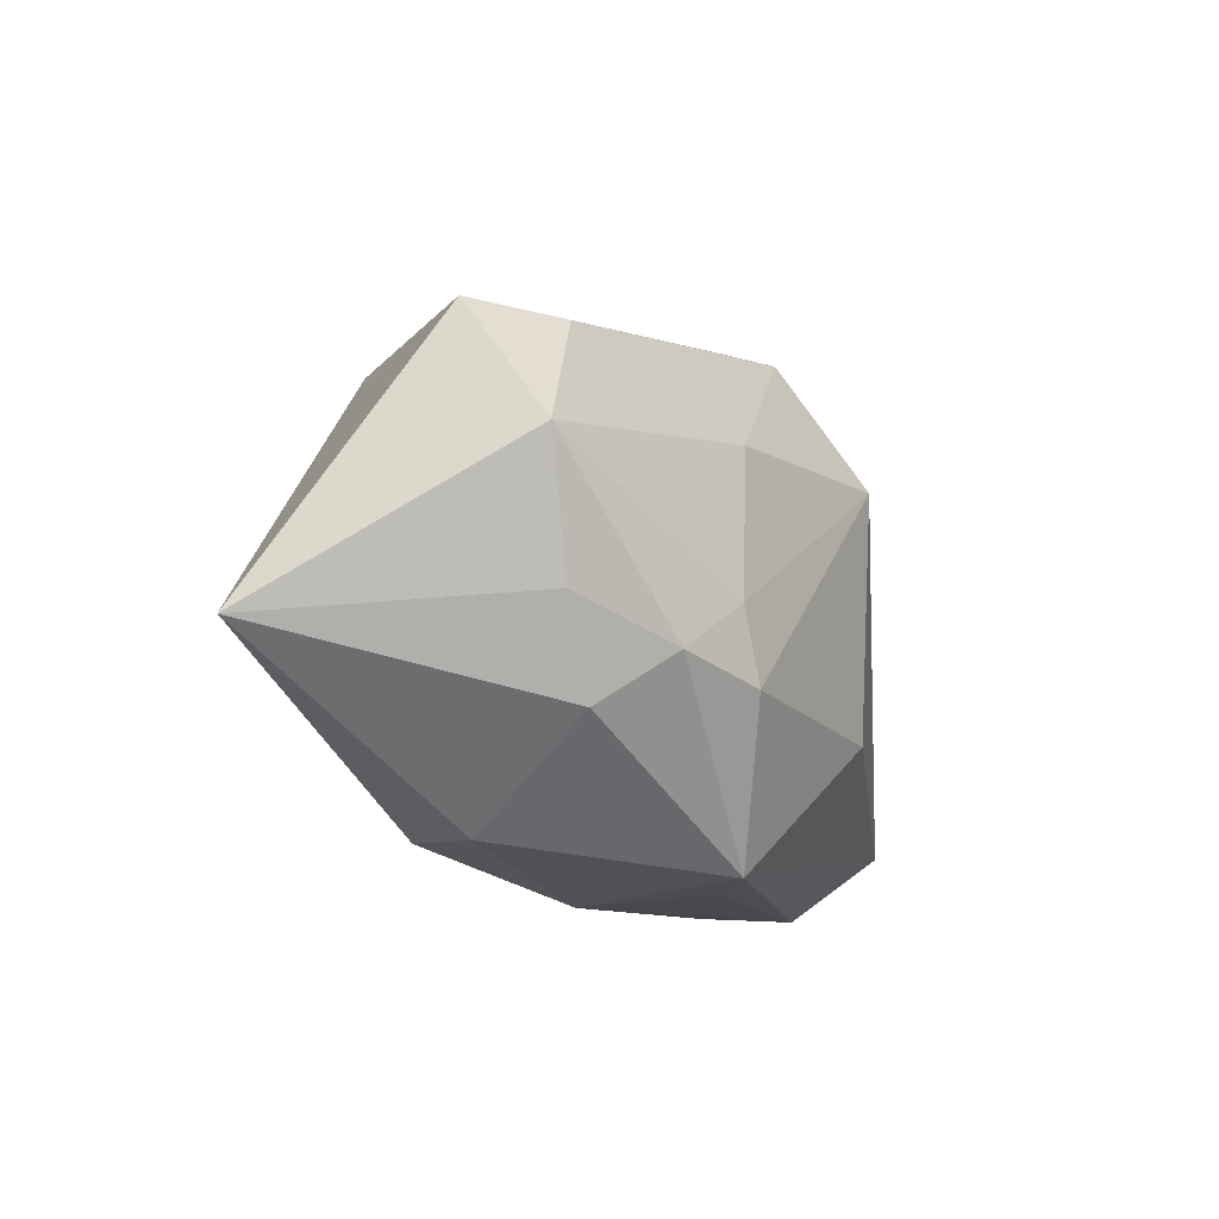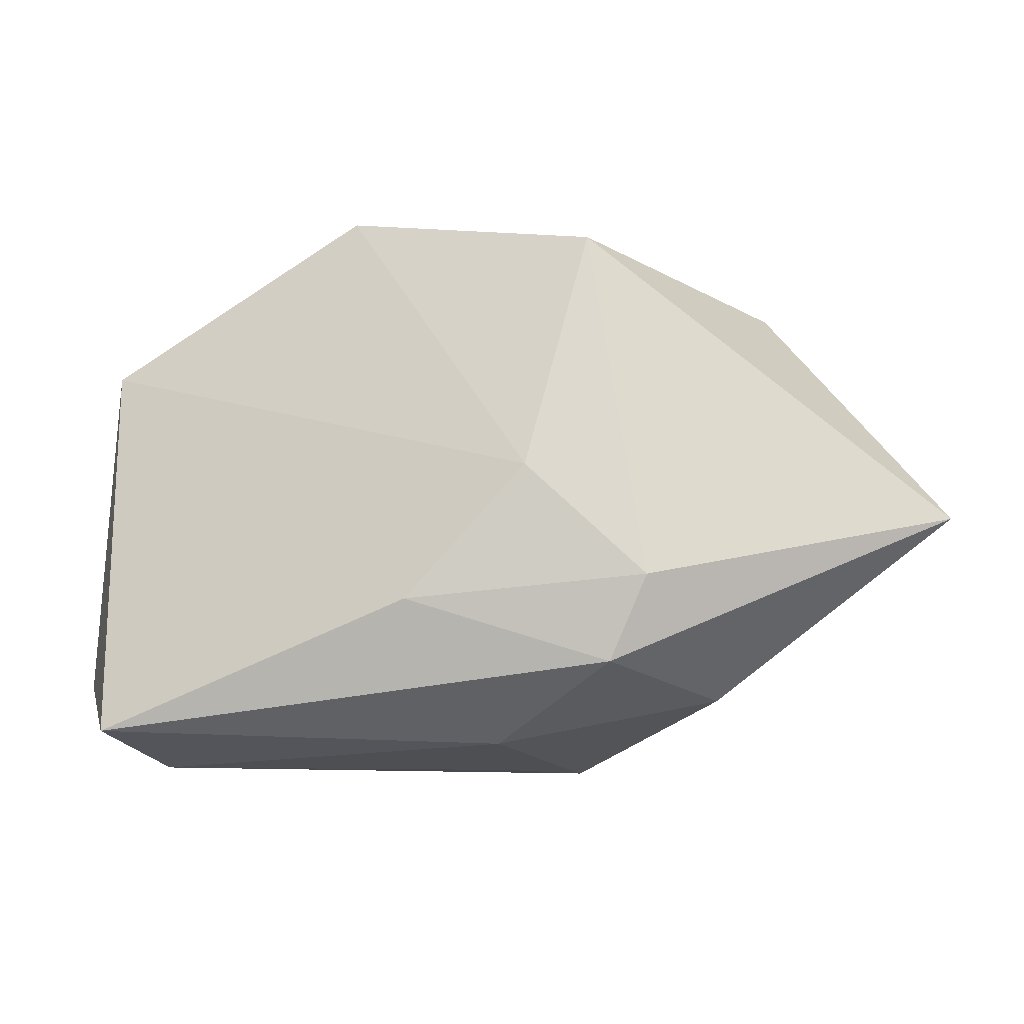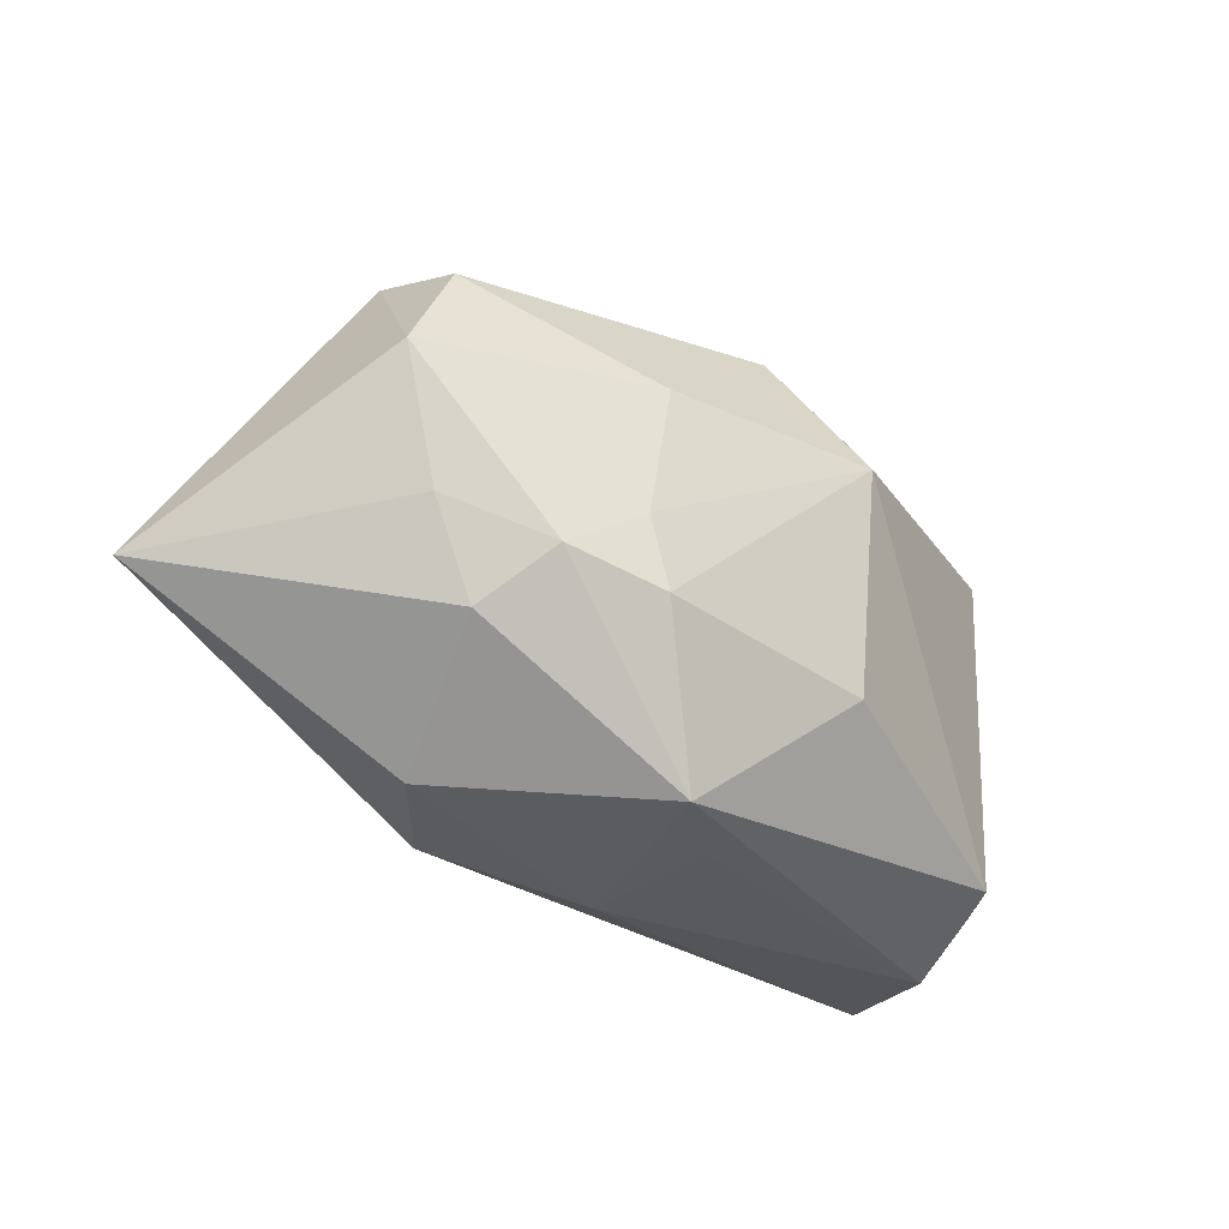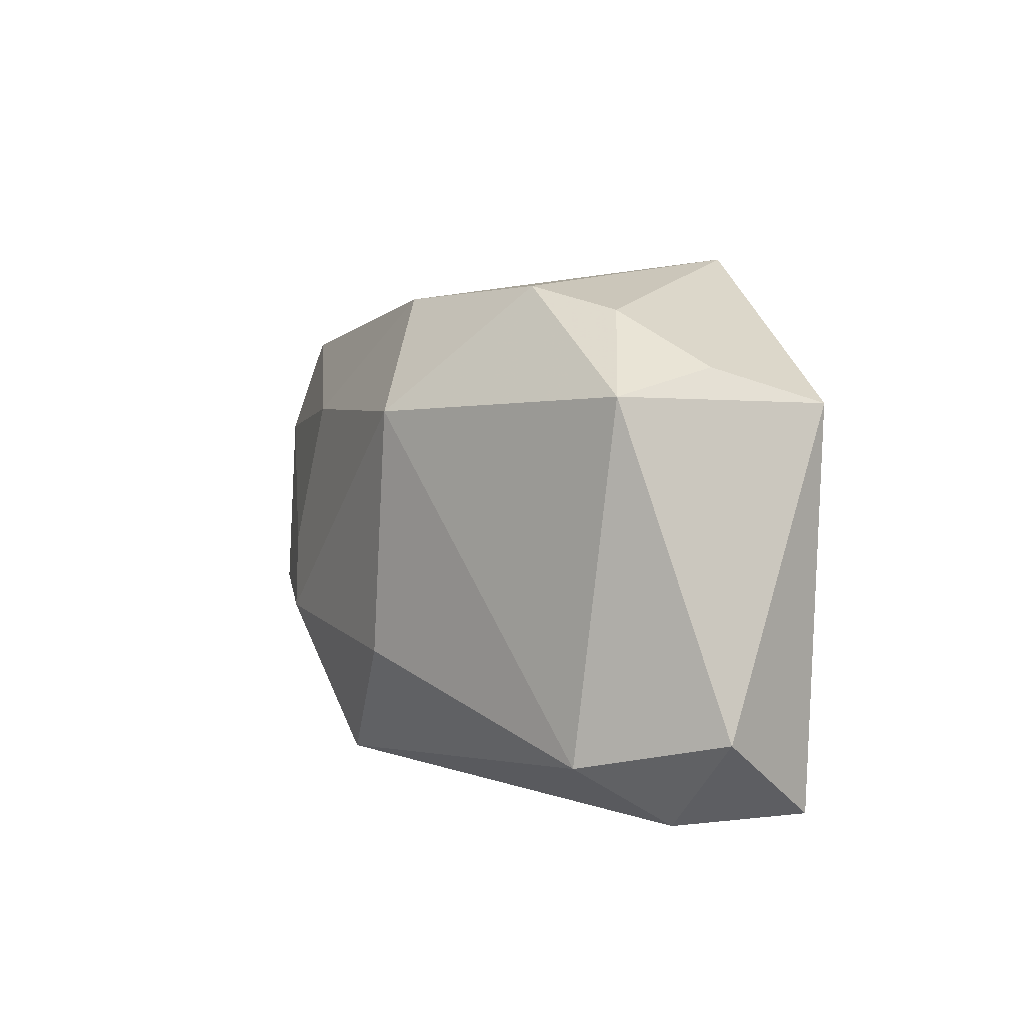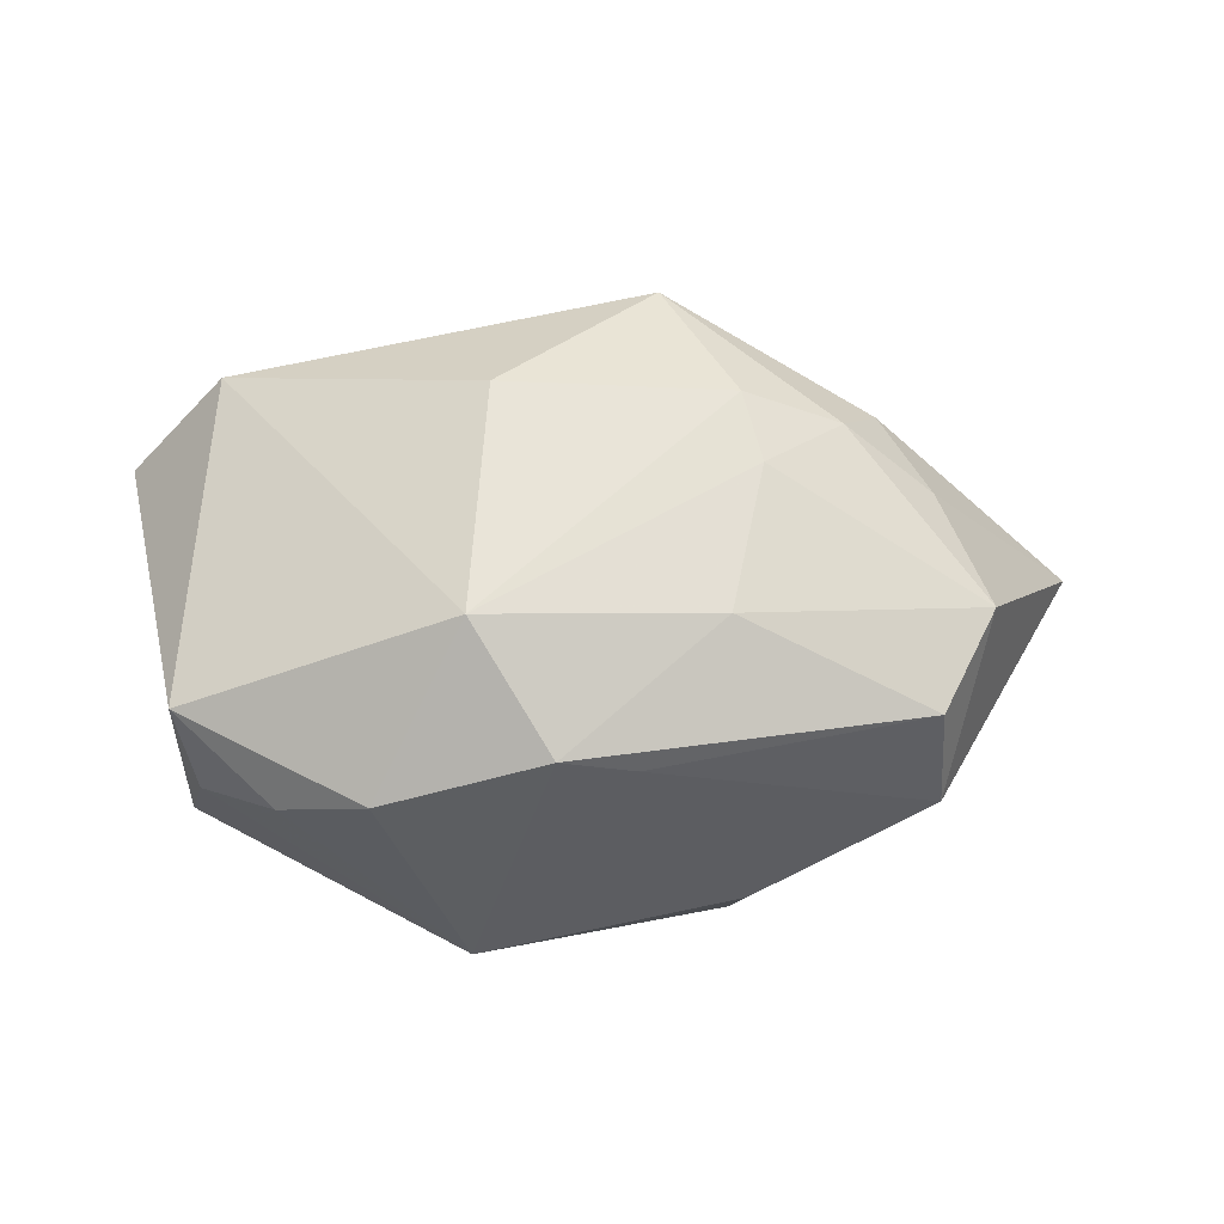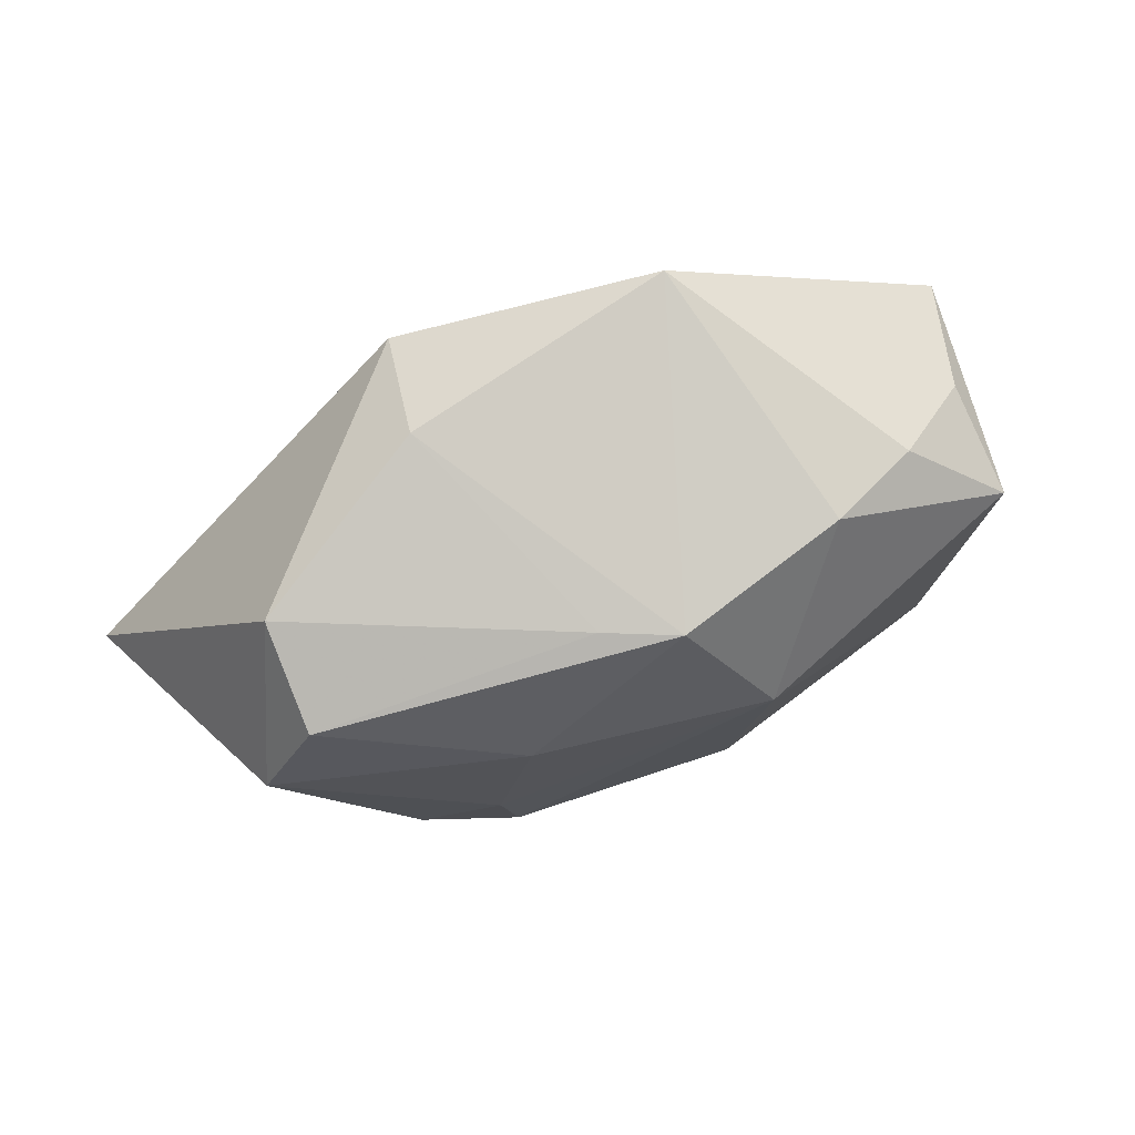
<metadata>
{"format":"obj","ext":"obj","renderer":"f3d","projection":"perspective","resolution":1024,"background":"white","views":[{"elev":-10.0,"azim":-62.3,"up":"+Y"},{"elev":-21.6,"azim":-173.6,"up":"+Y"},{"elev":-27.8,"azim":-41.6,"up":"+Y"},{"elev":3.9,"azim":63.6,"up":"+Y"},{"elev":59.9,"azim":176.7,"up":"+Z"},{"elev":76.7,"azim":-18.9,"up":"+Y"}]}
</metadata>
<code>
v 0.02695 0.0126 -0.0009043
v -0.01026 0.009187 0.01412
v -0.01331 -0.001882 0.01528
v -0.02471 0.01744 0.0007437
v 0.001869 0.01801 0.01102
v 0.0288 0.01003 -0.009315
v -0.02872 0.007277 0.009757
v 0.02793 0.01057 0.007277
v 0.02575 -0.02033 0.001402
v 0.008661 0.0214 -0.0129
v 0.02874 -0.01972 -0.008052
v -0.01219 -0.007439 0.0159
v -0.02242 -0.009349 0.009034
v -0.001648 -0.01967 0.007888
v 0.005083 -0.009297 0.0159
v -0.00549 -0.001642 -0.01532
v 0.01442 0.01866 0.006947
v -0.03807 -0.004586 -0.007526
v -0.01145 -0.01621 -0.01059
v 0.0325 -0.01347 0.0006724
v -0.01059 0.01751 -0.01574
v -0.01452 -0.01015 -0.01303
v -0.01932 -0.01686 -0.001138
v -0.02433 0.01477 0.008683
v -0.01929 -0.005631 0.01391
v -0.02574 -0.002482 0.009241
v 0.004044 -0.01143 -0.01306
v -0.002056 -0.02033 -0.002988
v -0.003615 0.01793 0.008919
v 0.02109 0.01675 0.003508
v 0.007288 0.009288 0.0159
v 0.02478 -0.01569 0.00895
v -0.01135 0.02018 -0.007864
v -0.007317 -0.01902 0.01237
f 31 32 8
f 8 32 20
f 20 32 9
f 9 11 20
f 9 32 34
f 3 12 31
f 34 32 15
f 15 12 34
f 15 32 31
f 31 12 15
f 21 10 16
f 31 5 2
f 2 3 31
f 7 3 2
f 10 5 17
f 31 8 17
f 17 5 31
f 20 11 6
f 6 8 20
f 6 1 8
f 10 1 6
f 16 10 6
f 6 11 16
f 16 11 27
f 11 19 27
f 22 19 18
f 22 21 16
f 18 21 22
f 16 27 22
f 22 27 19
f 28 19 11
f 11 9 28
f 18 19 23
f 34 13 23
f 23 13 18
f 23 28 34
f 19 28 23
f 25 3 7
f 12 3 25
f 34 12 25
f 25 13 34
f 30 1 10
f 10 17 30
f 8 1 30
f 30 17 8
f 14 9 34
f 34 28 14
f 14 28 9
f 4 21 18
f 4 18 7
f 26 25 7
f 13 25 26
f 7 18 26
f 18 13 26
f 33 5 10
f 10 21 33
f 21 4 33
f 24 4 7
f 7 2 24
f 24 2 5
f 5 33 29
f 29 33 4
f 29 24 5
f 4 24 29

</code>
